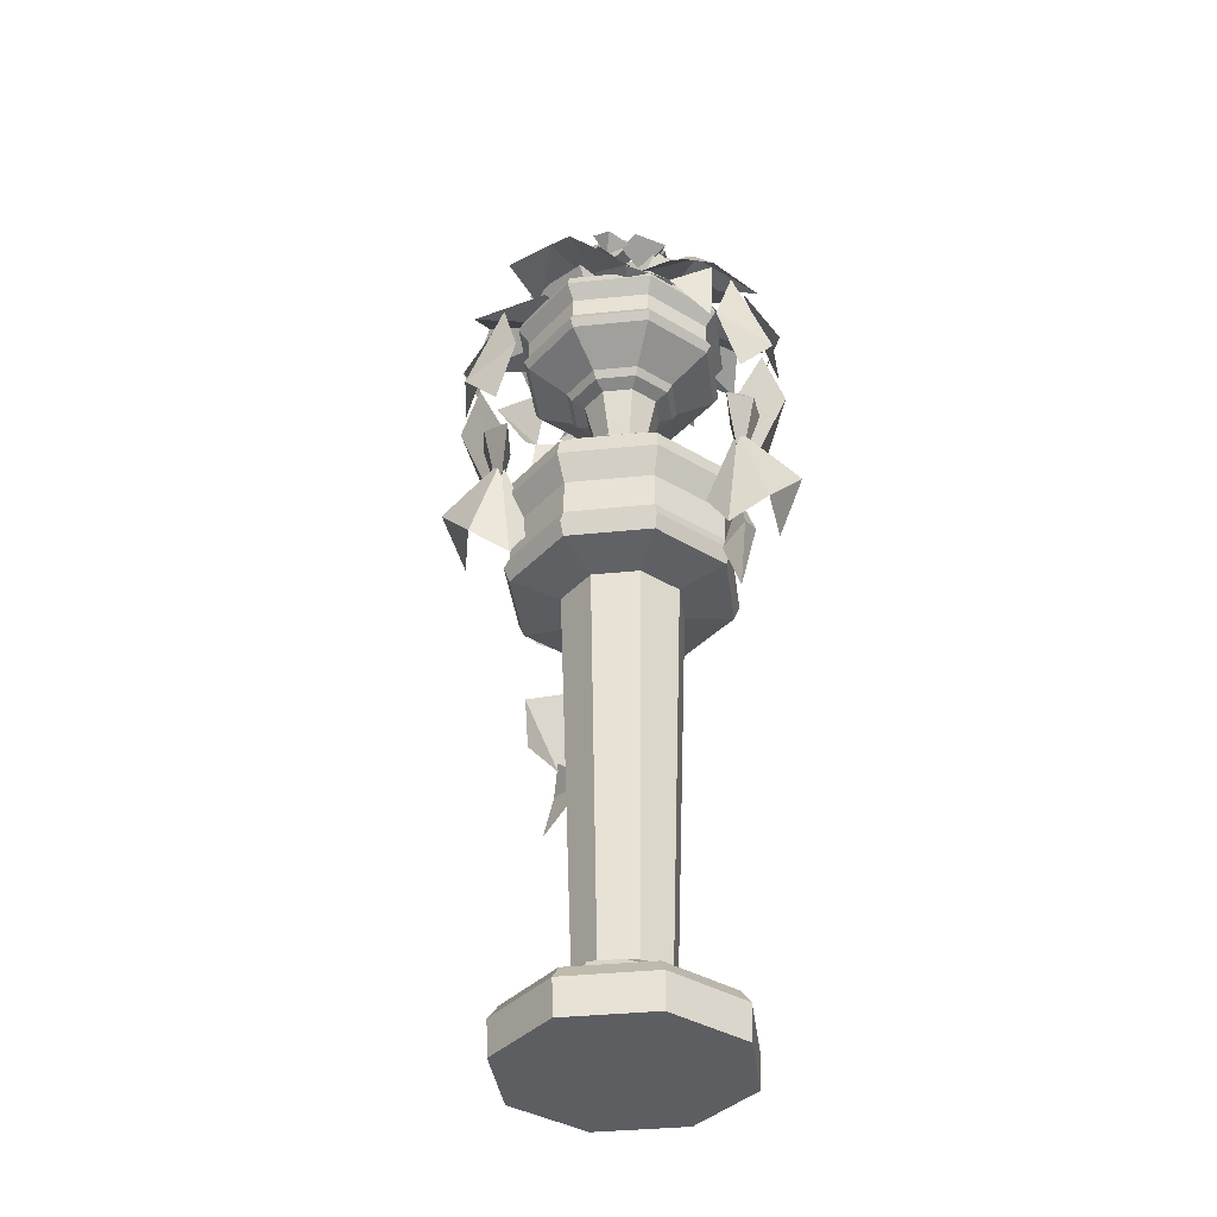
<metadata>
{"format":"obj","ext":"obj","renderer":"f3d","projection":"perspective","resolution":1024,"background":"white","views":[{"elev":-37.8,"azim":-105.1,"up":"+Y"}]}
</metadata>
<code>
v 15.13 0 -15.13
v -1e-06 0 -21.4
v -15.13 0 -15.13
v -21.4 0 0
v -15.13 0 15.13
v -1e-06 0 21.4
v 15.13 0 15.13
v 21.4 0 0
v 16.3 107.8 -16.3
v -1e-06 107.8 -23.05
v -16.3 107.8 -16.3
v -23.05 107.8 4e-06
v -16.3 107.8 16.3
v -1e-06 107.8 23.05
v 16.3 107.8 16.3
v 23.05 107.8 4e-06
v -1e-06 0 0
v 14 8.932 -14
v -1e-06 8.932 -19.8
v -14 8.932 -14
v -19.8 8.932 0
v -14 8.932 14
v -1e-06 8.932 19.8
v 14 8.932 14
v 19.8 8.932 0
v 6.095 14.46 -6.095
v 8.62 14.46 0
v 6.095 14.46 6.095
v -1e-06 14.46 8.62
v -6.095 14.46 6.095
v -8.62 14.46 0
v -6.095 14.46 -6.095
v -1e-06 14.46 -8.62
v 14.57 90.78 -14.57
v 20.6 90.78 4e-06
v 14.57 90.78 14.57
v -1e-06 90.78 20.6
v -14.57 90.78 14.57
v -20.6 90.78 4e-06
v -14.57 90.78 -14.57
v -1e-06 90.78 -20.6
v 15.32 6.48 -15.32
v -1e-06 6.48 -21.67
v -15.32 6.48 -15.32
v -21.67 6.48 0
v -15.32 6.48 15.32
v -1e-06 6.48 21.67
v 15.32 6.48 15.32
v 21.67 6.48 0
v 14.57 96.13 -14.57
v 20.6 96.13 4e-06
v 14.57 96.13 14.57
v -1e-06 96.13 20.6
v -14.57 96.13 14.57
v -20.6 96.13 4e-06
v -14.57 96.13 -14.57
v -1e-06 96.13 -20.6
v 15.34 93.5 -15.34
v -1e-06 93.5 -21.7
v -15.34 93.5 -15.34
v -21.7 93.5 4e-06
v -15.34 93.5 15.34
v -1e-06 93.5 21.7
v 14.96 94.8 14.96
v 21.7 93.5 4e-06
v 14.57 102.8 -14.57
v 20.6 102.8 4e-06
v 14.57 102.8 14.57
v -1e-06 102.8 20.6
v -14.57 102.8 14.57
v -20.6 102.8 4e-06
v -14.57 102.8 -14.57
v -1e-06 102.8 -20.6
v 15 111.3 -15
v -1e-06 111.3 -22.22
v -15.71 111.3 -15.71
v -22.22 111.3 4e-06
v -15.71 111.3 15.71
v -1e-06 109.2 22.7
v 15.71 111.3 15.71
v 22.22 111.3 4e-06
v -1e-06 111.3 8.8e-05
v -2e-06 111.3 8.8e-05
v 9.156 11.06 -9.156
v -1e-06 11.06 -12.95
v -9.156 11.06 -9.156
v -12.95 11.06 0
v -9.156 11.06 9.156
v -1e-06 11.06 12.95
v 9.156 11.06 9.156
v 12.95 11.06 0
v 7.618 13.9 -7.618
v 11.91 13.6 0
v 8.421 13.6 8.421
v -1e-06 13.6 11.91
v -8.421 13.6 8.421
v -10.41 13.99 0
v -8.421 13.6 -8.421
v -1e-06 13.6 -11.91
v 8.003 88.79 -8.003
v 11.32 88.79 9e-06
v 8.003 88.79 8.003
v -1e-06 88.79 11.32
v -8.003 88.79 8.003
v -11.32 88.79 9e-06
v -8.003 88.79 -8.003
v -1e-06 88.79 -11.32
v -4.579 111.3 20.32
v -1e-06 111.3 21.12
v 5.727 111.3 19.85
v 11.2 93.5 17.06
v 17.56 93.5 10
v 17.22 111.3 -12.07
v 11.63 111.3 -17.4
v 15.99 109.7 -15.99
v -10.71 13.6 -2.9
v -9.858 13.6 4.953
v -12.5 12.15 0
v 10.76 13.6 -2.787
v 3.665 13.6 -10.39
v 8.861 12.08 -8.861
v 12.82 111.1 -12.82
v -1e-06 111.1 -18.13
v -12.82 111.1 -12.82
v -18.13 111.1 0
v -12.82 111.1 12.82
v -1e-06 111.1 18.13
v 12.82 111.1 12.82
v 18.13 111.1 0
v 14.53 152.5 -14.53
v -1e-06 152.5 -20.55
v -14.53 152.5 -14.53
v -20.55 152.5 0
v -14.53 152.5 14.53
v -1e-06 152.5 20.55
v 14.53 152.5 14.53
v 20.55 152.5 0
v 11.86 116.2 -11.86
v -1e-06 116.2 -16.77
v -11.86 116.2 -11.86
v -16.77 116.2 0
v -11.86 116.2 11.86
v -1e-06 116.2 16.77
v 11.86 116.2 11.86
v 16.77 116.2 0
v 5.164 119.3 -5.164
v 7.303 119.3 0
v 5.164 119.3 5.164
v -1e-06 119.3 7.303
v -5.164 119.3 5.164
v -7.303 119.3 0
v -5.164 119.3 -5.164
v -1e-06 119.3 -7.303
v 5.164 135.4 -5.164
v 7.303 135.4 0
v 5.164 135.4 5.164
v -1e-06 135.4 7.303
v -5.164 135.4 5.164
v -7.303 135.4 0
v -5.164 135.4 -5.164
v -1e-06 135.4 -7.303
v 12.98 142.9 -12.98
v 18.36 142.9 0
v 12.98 142.9 12.98
v -1e-06 142.9 18.36
v -12.98 142.9 12.98
v -18.36 142.9 0
v -12.98 142.9 -12.98
v -1e-06 142.9 -18.36
v 12.98 114.8 -12.98
v -1e-06 114.8 -18.36
v -12.98 114.8 -12.98
v -18.36 114.8 0
v -12.98 114.8 12.98
v -1e-06 114.8 18.36
v 12.98 114.8 12.98
v 18.36 114.8 0
v 3.657 127 -3.657
v -1e-06 127 -5.172
v -3.657 127 -3.657
v -5.172 127 0
v -3.657 127 3.657
v -1e-06 127 5.172
v 3.657 127 3.657
v 5.172 127 0
v 12.98 145.9 -12.98
v 18.36 145.9 0
v 12.98 145.9 12.98
v -1e-06 145.9 18.36
v -12.98 145.9 12.98
v -18.36 145.9 0
v -12.98 145.9 -12.98
v -1e-06 145.9 -18.36
v 13.68 144.4 -13.68
v -1e-06 144.4 -19.34
v -13.68 144.4 -13.68
v -19.34 144.4 0
v -13.68 144.4 13.68
v -1e-06 144.4 19.34
v 13.33 145.1 13.33
v 19.34 144.4 0
v 12.98 149.7 -12.98
v 18.36 149.7 0
v 12.98 149.7 12.98
v -1e-06 149.7 18.36
v -12.98 149.7 12.98
v -18.36 149.7 0
v -12.98 149.7 -12.98
v -1e-06 149.7 -18.36
v 13.37 154.5 -13.37
v -1e-06 154.5 -19.8
v -14 154.5 -14
v -19.8 154.5 0
v -14 154.5 14
v -1e-06 153.3 20.24
v 14 154.5 14
v 19.8 154.5 0
v 12.32 154.5 -12.32
v -1e-06 154.5 -17.42
v -12.32 154.5 -12.32
v -17.42 154.5 0
v -12.32 154.5 12.32
v -1e-06 154.5 17.42
v 12.32 154.5 12.32
v 17.42 154.5 0
v 11.08 152.1 -11.08
v -1e-06 152.1 -15.67
v -11.08 152.1 -11.08
v -15.67 152.1 0
v -11.08 152.1 11.08
v -1e-06 152.1 15.67
v 11.08 152.1 11.08
v 15.67 152.1 0
v 11.08 149.9 -11.08
v -1e-06 149.9 -15.67
v 1.959 151.1 0.2933
v -11.08 149.9 -11.08
v -15.67 149.9 0
v -11.08 149.9 11.08
v -1e-06 149.9 15.67
v 11.08 149.9 11.08
v 15.67 149.9 0
v -10.78 151.1 0.7249
v -6.555 151.1 9.822
v 3.34 152.7 9.026
v -10.26 151.9 -3.849
v 9.607 151.1 -6.34
v -3.841 151.1 -5.658
v 2.542 151.7 -9.903
v 8.597 151.1 6.78
v 12.06 150.7 0.7249
v -2.621 151.1 -2.673
v -5.918 151.1 0.5081
v -3.807 151.1 5.876
v 4.15 152.2 6.047
v 7.757 117.4 -7.757
v -1e-06 117.4 -10.97
v -7.757 117.4 -7.757
v -10.97 117.4 0
v -7.757 117.4 7.757
v -1e-06 117.4 10.97
v 7.757 117.4 7.757
v 10.97 117.4 0
v 6.454 119 -6.454
v 10.09 118.8 0
v 7.135 118.8 7.135
v -1e-06 118.8 10.09
v -7.135 118.8 7.135
v -8.817 119 0
v -7.135 118.8 -7.135
v -1e-06 118.8 -10.09
v 6.953 136.6 -6.953
v -1e-06 136.6 -9.833
v -6.953 136.6 -6.953
v -9.833 136.6 0
v -6.953 136.6 6.953
v -1e-06 136.6 9.833
v 6.953 136.6 6.953
v 9.833 136.6 0
v 7.655 138 -7.655
v 10.83 138 0
v 7.655 138 7.656
v -1e-06 138 10.83
v -7.655 138 7.656
v -10.83 138 0
v -7.655 138 -7.655
v -1e-06 138 -10.83
v -4.081 154.5 18.11
v -1e-06 154.5 18.82
v 5.104 154.5 17.69
v 9.979 144.4 15.21
v 15.65 144.4 8.913
v 15.35 154.5 -10.76
v 10.36 154.5 -15.51
v 14.25 153.6 -14.25
v -9.072 118.8 -2.457
v -8.352 118.8 4.196
v -10.59 118 0
v 9.112 118.8 -2.361
v 3.105 118.8 -8.804
v 7.507 118 -7.507
v -4.226 175.7 8.442
v -8.272 173.7 6.738
v -3.76 176.9 4.234
v -7.842 175.5 2.144
v -4.793 172.3 4.703
v -14.9 166.4 -9.681
v -12.8 165.5 -5.469
v -18.38 164.7 -7.471
v -16.81 164 -3.019
v -14.85 161.8 -7.022
v -1.49 167.8 -11.14
v -5.939 170.4 -12.02
v -4.952 166.8 -15.66
v -10.64 167.1 -13.22
v -7.202 168.6 -6.253
v -6.326 162.4 -10.26
v -11.35 168.6 -3.229
v -13.81 170.1 1.048
v -16.79 167.2 -1.833
v -16.56 166 4.248
v -8.844 167.7 3.849
v -12.18 162.2 0.507
v -1.749 169.2 13.68
v -3.455 174.4 12.64
v 0.4454 173.1 9.809
v -4.532 176.1 7.375
v -8.88 171.4 12.32
v -4.564 168.7 7.39
v 10.27 168.2 -2.588
v 7.027 172.4 -3.942
v 7.34 168.6 -7.53
v 1.785 171 -5.815
v 4.564 171.3 1.565
v 4.066 165 -2.472
v 9.057 163 -12.98
v 12.68 162.8 -9.878
v 7.485 165.9 -9.946
v 11.01 166.4 -6.747
v 8.902 161.8 -8.15
v -2.821 174.1 -2.459
v 0.8201 173.8 -5.541
v 0.4789 173.9 0.4192
v 4.44 174 -2.244
v 0.7778 170.4 -2.687
v -5.148 175.2 -2.683
v -3.551 170.7 -6.608
v -8.383 171.3 -4.734
v -7.923 170.1 -9.583
v -12.17 170.4 -0.9935
v -10.29 164.8 -5.502
v -8.603 172.8 0.5821
v -5.927 166.6 -1.162
v -12.72 168.8 -5.577
v 0.4854 175.6 10.46
v 4.594 170.2 10.29
v 3.604 174 5.994
v 8.641 172.3 6.764
v 0.5622 175.9 1.415
v 5.275 169.4 1.048
v -2.003 176 5.514
v -0.2646 168.5 4.917
v 5.559 174.5 1.056
v 12.59 165.5 12.04
v 8.096 167.2 12.28
v 12.42 167.7 8.199
v 8.142 170 8.136
v 8.948 164.8 8.805
v 3.864 156.9 17.77
v -6.189 159.3 17.88
v 2.439 158.6 8.377
v -7.734 157.9 7.594
v -2.913 148.6 13.1
v -14.08 157.3 -9.085
v -14.44 160.3 0.4947
v -21.16 153.2 -5.149
v -19.17 153.6 5.137
v -8.186 149.8 -0.05735
v 4.367 159.8 -8.023
v -4.756 163.3 -10.72
v -2.373 159.9 -19.15
v -14.15 158.4 -12.1
v -7.581 162.5 3.083
v -5.697 143.7 -4.115
v 15.54 153.4 -8.768
v 8.747 162.7 -8.862
v 5.985 155 -16.73
v -2.482 156.1 -6.42
v 9.13 157.1 5.218
v 5.023 144.9 -1.019
v 0.9885 170.4 7.924
v 3.464 164.7 -0.2301
v -6.153 171.2 4.302
v -5.613 167.9 -4.239
v -12.58 163.7 10.74
v -12.7 153.7 -1.195
v -4.547 164.8 13.45
v -0.1972 151.3 7.073
v -14.89 165.7 2.689
v 4.914 163.2 15.84
v 7.169 153.4 16.39
v 12.11 163.7 10.99
v 17.04 156.8 11.63
v 6.363 163 -0.771
v 10.53 148.8 -3.898
v 0.4801 163 6.086
v -3.875 147.5 3.069
v 15.17 161.1 0.5044
v -10.21 138.7 -23.12
v 6.136 146.7 -25.75
v -1.665 134.8 -30.68
v 6.987 134.1 -28.6
v -5.388 128.8 -25.51
v -5.558 151.1 -24.62
v -3.131 101.3 -17.12
v 4.467 106.7 -32.5
v -3.718 114.8 -23.78
v -4.016 97.41 -29.09
v 4.797 95.45 -27.57
v -5.532 92.93 -21.96
v -2.255 124.2 -23.13
v 1.584 108.9 -23.22
v 8.202 130.5 -29.2
v 2.411 137 -27.02
v 11.75 130.8 -22.72
v 12.81 119.2 -22.36
v -0.5728 126.3 -23.79
v -2.165 107.6 -23.45
v 2.573 122.6 -25.89
v -8.784 119.8 -23.81
v 8.942 140 -25.4
v 0.3709 153 -24.63
v 4.642 143 -30
v 12.91 148.2 -25.24
v -2.899 122.1 -26.89
v -1.234 119.2 -21.5
v -26.26 139.8 10.59
v -15.38 147.8 23.06
v -24.52 135.9 21.86
v -16.54 135.2 25.79
v -24.09 129.9 15.51
v -23.65 152.2 14.71
v -27 151.4 3.487
v -22.92 157.3 7.629
v -29.53 149.1 9.354
v -22.82 150.7 20.23
v -17.41 155.3 13.8
v -16.99 102.4 10.5
v -20.97 107.8 27.18
v -21.69 115.9 15.24
v -25.32 98.52 19.14
v -17.57 96.57 23.6
v -21.93 94.05 12.68
v -20.16 125.3 15.68
v -17.26 110 18.21
v -15.99 131.6 27.03
v -19.06 138.1 21.66
v -9.124 132 24.31
v -8.073 120.3 24.72
v -26.71 145.4 1.661
v -27.05 138.1 9.325
v -26.71 151.1 10.06
v -19.28 127.4 17.26
v -20.29 108.7 15.98
v -18.2 123.8 20.89
v -25.61 120.9 12.03
v -20.43 100.9 15.38
v -22.06 80.44 14.47
v -17.57 92.71 18.11
v -24.39 92.69 14.84
v -13 141.1 24.58
v -19.1 154.2 18.51
v -19.24 144.1 25.37
v -9.836 149.3 27
v -23.06 123.3 18.16
v -20.79 94.38 18.03
v -18.33 120.3 15.08
v -19.29 90.19 12.34
v -7.362 165.3 9.793
v 8.96 161.8 -6.894
v -4.214 164.1 -4.459
v 9.79 164.9 7.673
v 6.061 161.6 15.83
v 16.94 159.2 4.703
v 26.74 139.8 8.216
v 25.66 147.8 -10.88
v 28.77 135.9 -4.888
v 24.23 135.2 -12.54
v 24.94 129.9 0.195
v 27.38 152.1 1.984
v 21 151.4 11.86
v 18.01 161.3 7.416
v 26.32 149.1 8.325
v 25.74 150.3 -5.887
v 18.16 157.2 -2.14
v 16.26 102.4 0.5192
v 28.7 107.8 -11.28
v 22.79 115.9 -0.886
v 27.95 98.52 -2.174
v 23.89 96.57 -10.14
v 21.59 94.05 1.384
v 21.74 125.3 -2.094
v 20.69 110 -5.789
v 24.45 131.6 -13.88
v 24.08 138.1 -7.701
v 17.2 132 -15.35
v 16.54 120.3 -16.26
v 20.26 133.7 7.382
v 22.43 124.2 0.1595
v 25.34 140.1 0.7282
v 24.87 71.31 -5.329
v 25.65 55.96 -7.669
v 29.53 66.98 -4.851
v 19.47 65.84 -0.7962
v 21.87 127.4 -3.895
v 22.01 108.7 -2.273
v 22.94 123.8 -7.521
v 24.32 120.9 3.942
v -13.18 155.8 14.07
v 7.339 156.7 11.44
v -4.104 159.8 3.25
v -1.41 156.3 23.23
v -7.79 151.1 26.47
v 5.89 151.8 24.72
v 13.32 155.8 -12.7
v -6.897 156.3 -17.14
v 0.9874 158.9 -5.378
v 5.327 156.9 -25.26
v 12.61 151.9 -26.46
v -0.8687 152.3 -29.42
v -13.45 158.8 -2.584
v -10.77 159.8 17.95
v -21 159.1 8.968
v -22.2 154.4 16.45
v -23.98 153.7 2.756
v -3.974 163.1 6.539
v 2.249 160 -12.88
v 0.6174 168 -3.144
v -4.074 160.3 -17.15
v -18.18 160.2 -9.466
v -9.552 165.4 -0.5327
v 17.31 75.23 3.313
v 21.83 82.04 -12.34
v 25.29 87.99 -1.85
v 25.67 70.1 -5.102
v 19.19 70.03 -12.25
v 20.85 66.63 1.05
v 4.432 156.2 17.23
v 14.06 156.3 -1.26
v 2.172 160 3.917
v 17.45 156.1 11.85
v 22.22 151.2 7.006
v 15.8 151.1 19.33
v -16.44 158.5 -2.748
v -1.367 161.6 -0.9565
v -16.72 159.6 -18.38
v -24.07 154.7 -16.53
v -13.74 155 -25.68
v -0.9454 158.9 -16.48
v 12.86 161.1 -9.222
v 22.02 155 -11.7
v 11.63 159.9 -19.83
v 21.8 100.9 -1.687
v 22.68 80.44 -0.04074
v 20.9 92.71 -5.545
v 24.83 92.69 0.9249
v 18.16 140.9 -14.67
v 18.41 155.8 -10.08
v 22.38 144.5 -11.46
v 17.35 147.5 -20.61
v 25.52 123.3 -2.59
v 23.55 94.38 -3.719
v 19.88 120.3 -2.587
v 19.19 90.19 0.2284
f 84 85 99 120 121
f 85 86 98 99
f 86 87 118 116 98
f 87 88 96 117 118
f 88 89 95 96
f 89 90 94 95
f 90 91 93 94
f 91 84 121 119 93
f 2 1 17
f 3 2 17
f 4 3 17
f 5 4 17
f 6 5 17
f 7 6 17
f 8 7 17
f 1 8 17
f 42 43 19 18
f 43 44 20 19
f 44 45 21 20
f 45 46 22 21
f 46 47 23 22
f 47 48 24 23
f 48 49 25 24
f 49 42 18 25
f 27 26 100 101
f 28 27 101 102
f 29 28 102 103
f 30 29 103 104
f 31 30 104 105
f 32 31 105 106
f 33 32 106 107
f 26 33 107 100
f 65 58 50 51
f 64 112 65 51 52
f 63 111 64 52 53
f 62 63 53 54
f 61 62 54 55
f 60 61 55 56
f 59 60 56 57
f 58 59 57 50
f 43 42 1 2
f 44 43 2 3
f 45 44 3 4
f 46 45 4 5
f 47 46 5 6
f 48 47 6 7
f 49 48 7 8
f 1 42 49 8
f 51 50 66 67
f 52 51 67 68
f 53 52 68 69
f 54 53 69 70
f 55 54 70 71
f 56 55 71 72
f 57 56 72 73
f 50 57 73 66
f 34 41 59 58
f 41 40 60 59
f 40 39 61 60
f 39 38 62 61
f 38 37 63 62
f 37 36 111 63
f 36 35 65 112
f 35 34 58 65
f 67 66 9 16
f 68 67 16 15
f 69 68 15 14
f 70 69 14 13
f 71 70 13 12
f 72 71 12 11
f 73 72 11 10
f 66 73 10 9
f 9 10 75 114 115
f 10 11 76 75
f 11 12 77 76
f 12 13 78 77
f 13 14 79 108 78
f 14 15 80 110 79
f 15 16 81 80
f 16 9 115 113 81
f 82 114 75
f 75 76 82
f 76 77 83 82
f 77 78 82 83
f 82 108 109
f 109 110 82
f 80 81 83 82
f 81 113 82 83
f 18 19 85 84
f 19 20 86 85
f 20 21 87 86
f 21 22 88 87
f 22 23 89 88
f 23 24 90 89
f 24 25 91 90
f 25 18 84 91
f 93 119 92 26 27
f 94 93 27 28
f 95 94 28 29
f 96 95 29 30
f 97 117 96 30 31
f 98 116 97 31 32
f 99 98 32 33
f 92 120 99 33 26
f 101 100 34 35
f 102 101 35 36
f 103 102 36 37
f 104 103 37 38
f 105 104 38 39
f 106 105 39 40
f 107 106 40 41
f 100 107 41 34
f 109 108 79
f 79 110 109
f 36 112 64
f 111 36 64
f 115 114 74
f 113 115 74
f 82 113 74
f 74 114 82
f 82 110 80
f 78 108 82
f 118 117 97
f 116 118 97
f 121 120 92
f 119 121 92
f 256 257 271 300 301
f 257 258 270 271
f 258 259 298 296 270
f 259 260 268 297 298
f 260 261 267 268
f 261 262 266 267
f 262 263 265 266
f 263 256 301 299 265
f 247 235 249
f 235 237 248 249
f 237 246 248
f 253 254 236
f 254 245 255
f 245 250 255
f 251 247 236
f 170 171 139 138
f 171 172 140 139
f 172 173 141 140
f 173 174 142 141
f 174 175 143 142
f 175 176 144 143
f 176 177 145 144
f 177 170 138 145
f 185 178 154 155
f 184 185 155 156
f 183 184 156 157
f 182 183 157 158
f 181 182 158 159
f 180 181 159 160
f 179 180 160 161
f 178 179 161 154
f 279 272 280 281
f 278 279 281 282
f 277 278 282 283
f 276 277 283 284
f 275 276 284 285
f 274 275 285 286
f 273 274 286 287
f 272 273 287 280
f 201 194 186 187
f 200 292 201 187 188
f 199 291 200 188 189
f 198 199 189 190
f 197 198 190 191
f 196 197 191 192
f 195 196 192 193
f 194 195 193 186
f 171 170 122 123
f 172 171 123 124
f 173 172 124 125
f 174 173 125 126
f 175 174 126 127
f 176 175 127 128
f 177 176 128 129
f 122 170 177 129
f 146 153 179 178
f 153 152 180 179
f 152 151 181 180
f 151 150 182 181
f 150 149 183 182
f 149 148 184 183
f 148 147 185 184
f 147 146 178 185
f 187 186 202 203
f 188 187 203 204
f 189 188 204 205
f 190 189 205 206
f 191 190 206 207
f 192 191 207 208
f 193 192 208 209
f 186 193 209 202
f 162 169 195 194
f 169 168 196 195
f 168 167 197 196
f 167 166 198 197
f 166 165 199 198
f 165 164 291 199
f 164 163 201 292
f 163 162 194 201
f 203 202 130 137
f 204 203 137 136
f 205 204 136 135
f 206 205 135 134
f 207 206 134 133
f 208 207 133 132
f 209 208 132 131
f 202 209 131 130
f 130 131 211 294 295
f 131 132 212 211
f 132 133 213 212
f 133 134 214 213
f 134 135 215 288 214
f 135 136 216 290 215
f 136 137 217 216
f 137 130 295 293 217
f 218 294 211 219
f 211 212 220 219
f 212 213 221 220
f 213 214 222 221
f 223 288 289
f 289 290 223
f 216 217 225 224
f 217 293 218 225
f 218 219 227 226
f 219 220 228 227
f 220 221 229 228
f 221 222 230 229
f 222 223 231 230
f 223 224 232 231
f 224 225 233 232
f 225 218 226 233
f 226 227 235 234
f 227 228 237 235
f 228 229 238 237
f 229 230 239 238
f 230 231 240 239
f 231 232 241 240
f 232 233 242 241
f 233 226 234 242
f 246 238 243
f 238 239 244 243
f 244 240 245
f 240 241 245
f 242 234 247
f 234 235 247
f 252 253 236
f 236 247 249 252
f 245 241 250
f 241 242 251 250
f 242 247 251
f 249 248 252
f 253 246 243
f 243 244 254 253
f 244 245 254
f 251 255 250
f 254 255 236
f 236 255 251
f 248 246 253 252
f 237 238 246
f 239 240 244
f 138 139 257 256
f 139 140 258 257
f 140 141 259 258
f 141 142 260 259
f 142 143 261 260
f 143 144 262 261
f 144 145 263 262
f 145 138 256 263
f 265 299 264 146 147
f 266 265 147 148
f 267 266 148 149
f 268 267 149 150
f 269 297 268 150 151
f 270 296 269 151 152
f 271 270 152 153
f 264 300 271 153 146
f 154 161 273 272
f 161 160 274 273
f 160 159 275 274
f 159 158 276 275
f 158 157 277 276
f 157 156 278 277
f 156 155 279 278
f 155 154 272 279
f 281 280 162 163
f 282 281 163 164
f 283 282 164 165
f 284 283 165 166
f 285 284 166 167
f 286 285 167 168
f 287 286 168 169
f 280 287 169 162
f 289 288 215
f 215 290 289
f 164 292 200
f 291 164 200
f 295 294 210
f 293 295 210
f 218 293 210
f 210 294 218
f 223 290 216 224
f 214 288 223 222
f 298 297 269
f 296 298 269
f 301 300 264
f 299 301 264
f 305 306 303
f 303 306 302
f 304 306 305
f 303 302 304
f 303 304 305
f 302 306 304
f 310 311 308
f 308 311 307
f 309 311 310
f 308 307 309
f 308 309 310
f 307 311 309
f 315 317 316
f 316 317 312
f 312 317 315 314
f 316 312 313
f 313 312 314
f 316 313 315
f 313 314 315
f 321 323 322
f 322 323 318
f 318 323 321 320
f 322 318 319
f 319 318 320
f 322 319 321
f 319 320 321
f 327 329 328
f 328 329 324
f 324 329 327 326
f 328 324 325
f 325 324 326
f 328 325 327
f 325 326 327
f 333 335 334
f 334 335 330
f 330 335 333 332
f 334 330 331
f 331 330 332
f 334 331 333
f 331 332 333
f 339 340 337
f 337 340 336
f 338 340 339
f 337 336 338
f 337 338 339
f 336 340 338
f 344 345 342
f 342 345 341
f 343 345 344
f 342 341 343
f 342 343 344
f 341 345 343
f 346 347 348
f 350 354 351
f 350 351 353 352
f 352 353 347 346
f 347 353 351 349
f 352 346 348
f 348 354 350
f 348 347 349
f 352 348 350
f 348 349 354
f 351 354 349
f 355 356 357
f 359 363 360
f 359 360 362 361
f 361 362 356 355
f 356 362 360 358
f 361 355 357
f 357 363 359
f 357 356 358
f 361 357 359
f 357 358 363
f 360 363 358
f 367 368 365
f 365 368 364
f 366 368 367
f 365 364 366
f 365 366 367
f 364 368 366
f 372 373 370
f 370 373 369
f 371 373 372
f 370 369 371
f 370 371 372
f 369 373 371
f 377 378 375
f 375 378 374
f 376 378 377
f 375 374 376
f 375 376 377
f 374 378 376
f 382 384 383
f 383 384 379
f 381 384 382
f 383 379 380
f 380 379 381
f 383 380 382
f 380 381 382
f 388 390 389
f 389 390 385
f 387 390 388
f 389 385 386
f 386 385 387
f 389 386 388
f 386 387 388
f 391 392 393
f 395 399 396
f 395 396 398 397
f 397 398 392 391
f 392 398 396 394
f 397 391 393
f 393 399 395
f 393 392 394
f 397 393 395
f 393 394 399
f 396 399 394
f 400 401 402
f 404 408 405
f 404 405 407 406
f 406 407 401 400
f 401 407 405 403
f 406 400 402
f 402 408 404
f 402 401 403
f 406 402 404
f 402 403 408
f 405 408 403
f 385 390 387
f 379 384 381
f 413 409 411
f 412 411 414
f 410 412 414
f 411 409 414
f 416 419 418
f 416 418 417
f 420 415 417
f 418 420 417
f 424 423 422
f 421 424 422
f 422 423 426
f 423 425 426
f 429 428 436
f 427 429 436
f 433 432 434
f 431 433 434
f 428 435 430
f 427 430 435
f 429 427 435
f 428 429 435
f 427 436 430
f 428 430 436
f 441 439 437
f 440 442 439
f 438 442 440
f 439 442 437
f 443 445 444
f 444 446 447
f 444 445 446
f 449 451 452
f 449 450 451
f 453 450 448
f 451 450 453
f 457 455 456
f 454 455 457
f 455 459 456
f 456 459 458
f 460 461 462
f 465 477 464
f 463 477 465
f 469 478 468
f 467 478 469
f 473 474 472
f 471 474 473
f 464 466 475
f 468 470 476
f 463 475 466
f 465 475 463
f 464 475 465
f 467 476 470
f 469 476 467
f 468 476 469
f 463 466 477
f 464 477 466
f 467 470 478
f 468 478 470
f 481 484 480
f 481 482 484
f 482 481 483
f 479 483 481
f 489 487 485
f 488 490 487
f 486 490 488
f 487 490 485
f 491 493 492
f 492 494 495
f 492 493 494
f 497 499 500
f 497 498 499
f 501 498 496
f 499 498 501
f 505 503 504
f 502 503 505
f 503 507 504
f 504 507 506
f 508 509 510
f 513 514 512
f 511 514 513
f 517 573 516
f 515 573 517
f 521 524 520
f 521 522 524
f 522 521 523
f 519 523 521
f 527 530 526
f 527 528 530
f 528 527 529
f 525 529 527
f 535 533 531
f 534 536 533
f 532 536 534
f 533 536 531
f 537 539 538
f 538 540 541
f 538 539 540
f 543 545 546
f 543 544 545
f 547 544 542
f 545 544 547
f 553 551 548
f 552 550 551
f 549 550 552
f 551 550 548
f 557 555 556
f 554 555 557
f 555 559 556
f 556 559 558
f 560 561 562
f 565 574 564
f 563 574 565
f 569 570 568
f 567 570 569
f 516 518 571
f 564 566 572
f 515 571 518
f 517 571 515
f 516 571 517
f 563 572 566
f 565 572 563
f 564 572 565
f 515 518 573
f 516 573 518
f 563 566 574
f 564 574 566

</code>
